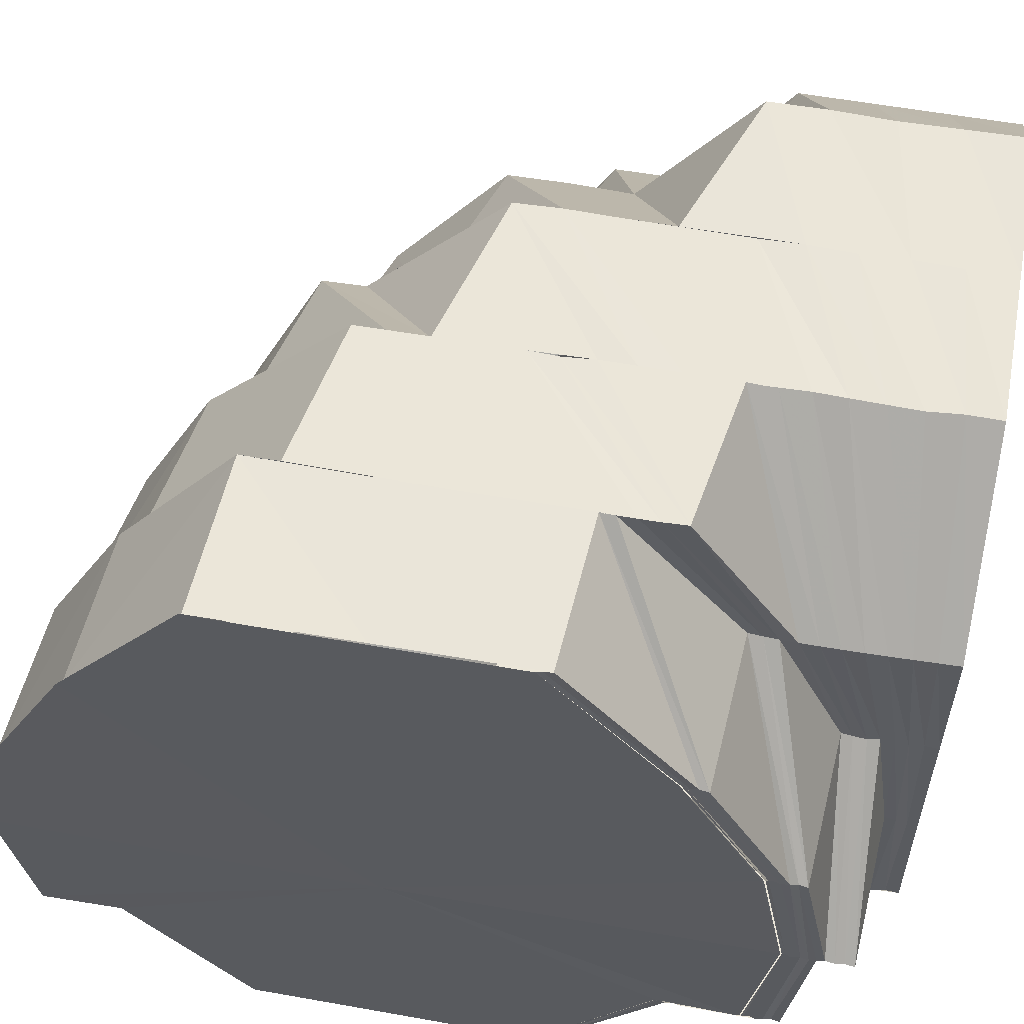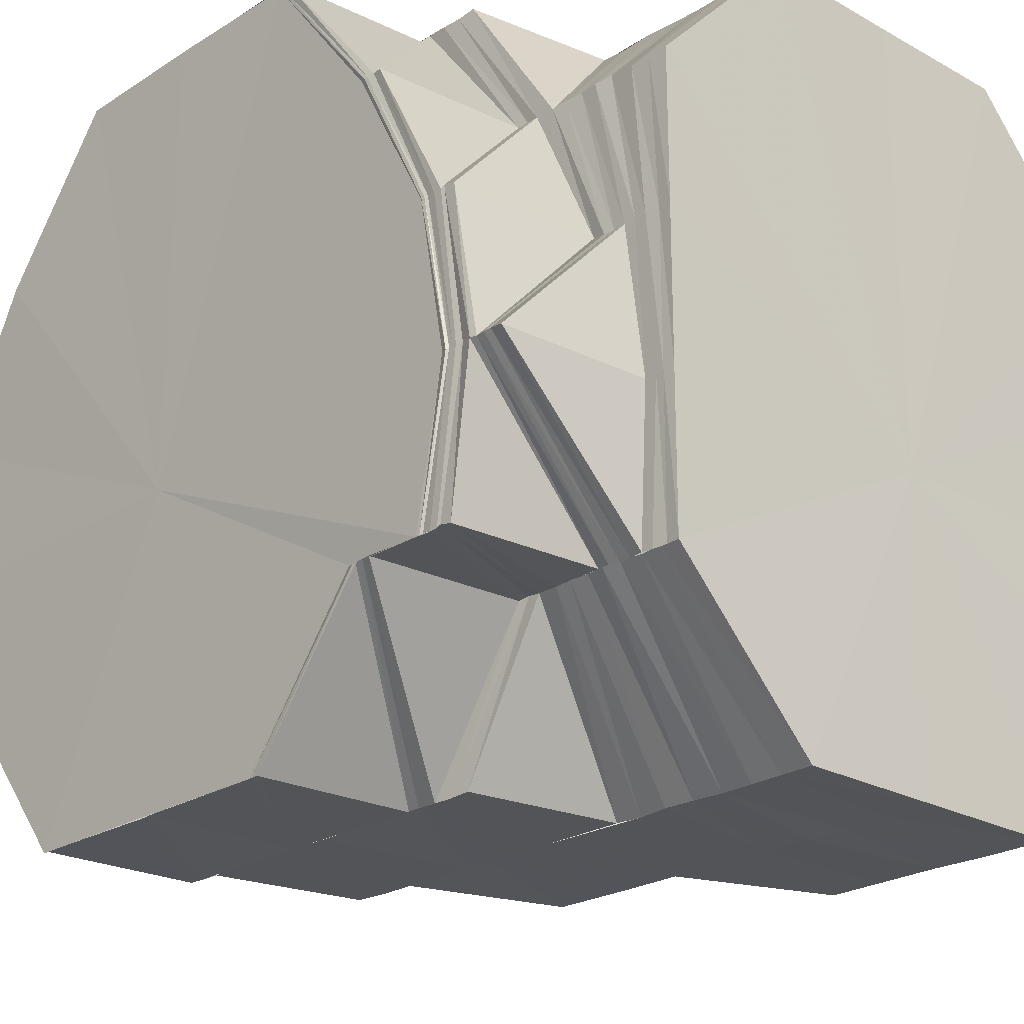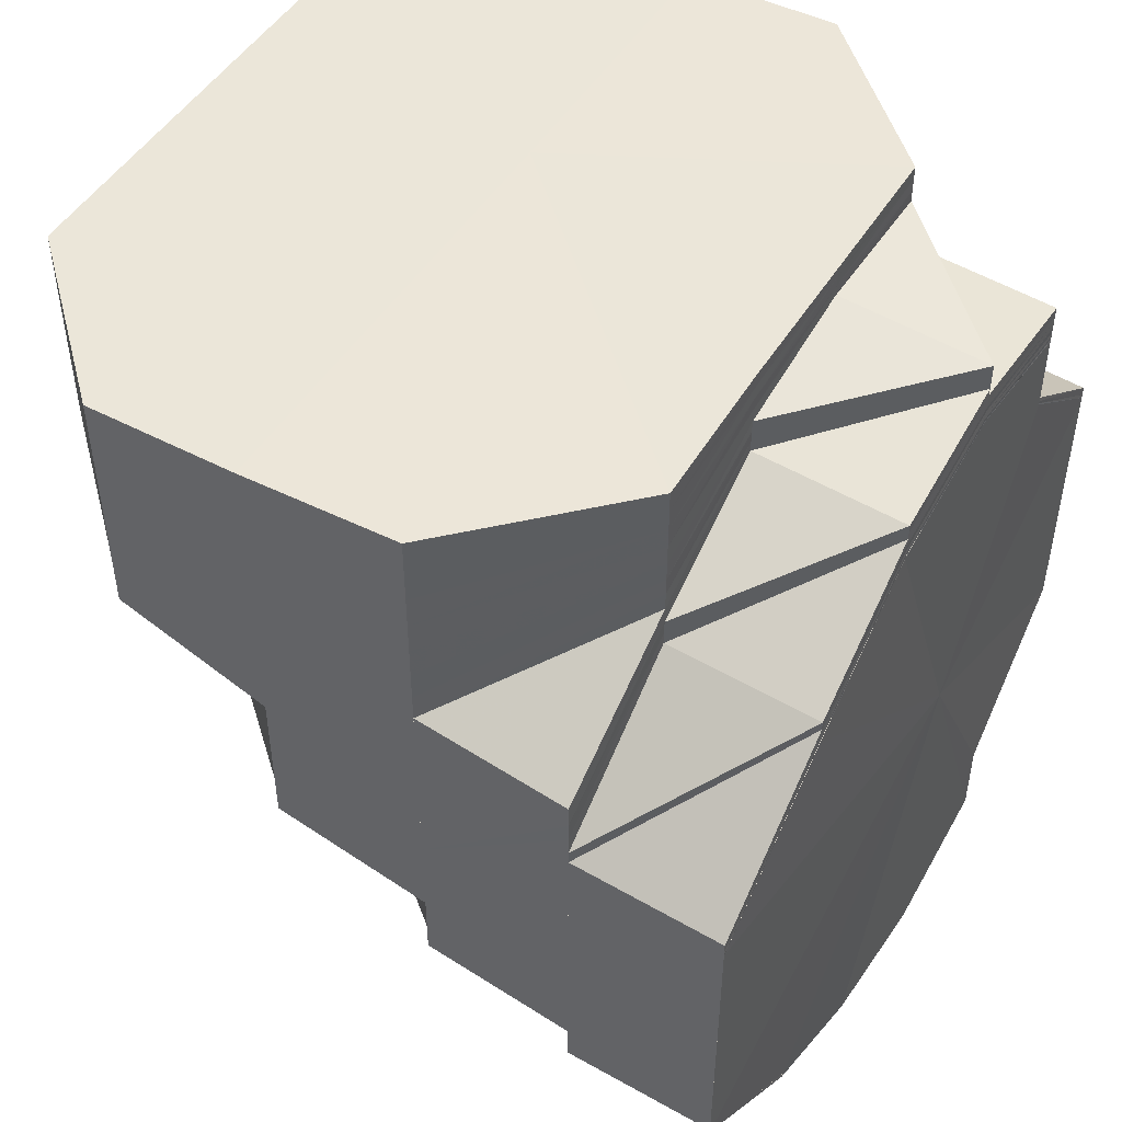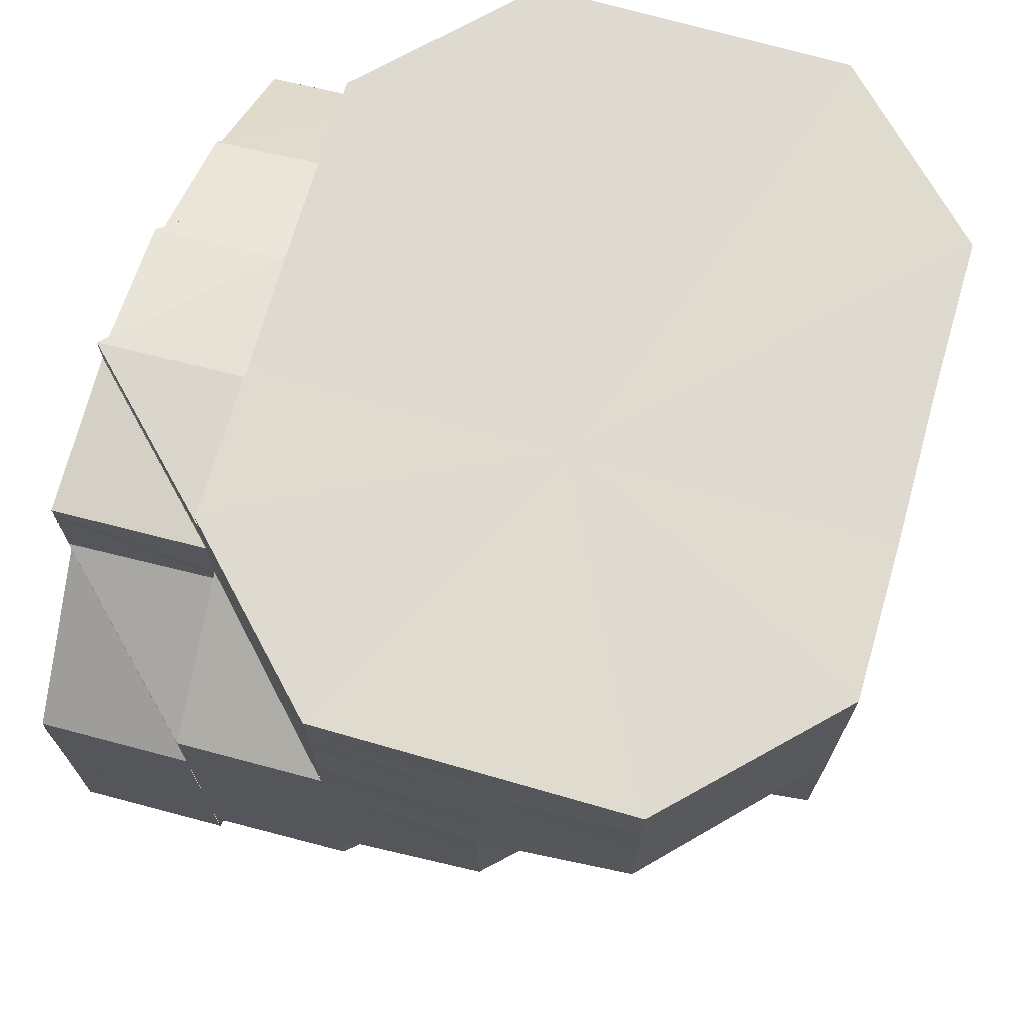
<metadata>
{"format":"obj","ext":"obj","renderer":"f3d","projection":"perspective","resolution":1024,"background":"white","views":[{"elev":57.6,"azim":-79.6,"up":"+Y"},{"elev":-23.5,"azim":-43.4,"up":"+Y"},{"elev":48.2,"azim":-149.9,"up":"+Z"},{"elev":70.6,"azim":16.0,"up":"+Z"}]}
</metadata>
<code>
o 826
v 2226 1881 22.06
v 2226 1881 22.06
v 2226 1881 22.06
v 2226 1881 22.06
v 2226 1881 22.06
v 2226 1881 22.06
v 2226 1881 22.06
v 2226 1881 22.07
v 2226 1881 22.06
v 2226 1881 22.06
v 2226 1881 22.08
v 2226 1881 22.07
v 2226 1881 22.07
v 2226 1881 22.07
v 2226 1881 22.07
v 2226 1881 22.08
v 2226 1881 22.08
v 2226 1881 22.09
v 2226 1881 22.09
v 2226 1881 22.07
v 2226 1881 22.07
v 2226 1881 22.1
v 2226 1881 22.1
v 2226 1881 22.09
v 2226 1881 22.07
v 2226 1881 22.06
v 2226 1881 22.06
v 2226 1881 22.06
v 2226 1881 22.07
v 2226 1881 22.06
v 2226 1881 22.06
v 2226 1881 22.06
v 2226 1881 22.08
v 2226 1881 22.07
v 2226 1881 22.08
v 2226 1881 22.07
v 2226 1881 22.08
v 2226 1881 22.07
v 2226 1881 22.06
v 2226 1881 22.06
v 2226 1881 22.06
v 2226 1881 22.07
v 2226 1881 22.07
v 2226 1881 22.06
v 2226 1881 22.06
v 2226 1881 22.07
v 2226 1881 22.06
v 2226 1881 22.06
v 2226 1881 22.06
v 2226 1881 22.07
v 2226 1881 22.06
v 2226 1881 22.07
v 2226 1881 22.07
v 2226 1881 22.07
v 2226 1881 22.07
v 2226 1881 22.07
v 2226 1881 22.07
v 2226 1881 22.07
v 2226 1881 22.07
v 2226 1881 22.07
v 2226 1881 22.07
v 2226 1881 22.07
v 2226 1881 22.07
v 2226 1881 22.07
v 2226 1881 22.07
v 2226 1881 22.07
v 2226 1881 22.08
v 2226 1881 22.08
v 2226 1881 22.07
v 2226 1881 22.07
v 2226 1881 22.08
v 2226 1881 22.08
v 2226 1881 22.08
v 2226 1881 22.09
v 2226 1881 22.08
v 2226 1881 22.08
v 2226 1881 22.07
v 2226 1881 22.09
v 2226 1881 22.1
v 2226 1881 22.1
v 2226 1881 22.1
v 2226 1881 22.1
v 2226 1881 22.1
v 2226 1881 22.1
v 2226 1881 22.09
v 2226 1881 22.1
v 2226 1881 22.1
v 2226 1881 22.09
v 2226 1881 22.1
v 2226 1881 22.11
v 2226 1881 22.1
v 2226 1881 22.1
v 2226 1881 22.09
v 2226 1881 22.09
v 2226 1881 22.09
v 2226 1881 22.08
v 2226 1881 22.08
v 2226 1881 22.07
v 2226 1881 22.09
v 2226 1881 22.09
v 2226 1881 22.07
v 2226 1881 22.07
v 2226 1881 22.07
v 2226 1881 22.08
v 2226 1881 22.08
v 2226 1881 22.08
v 2226 1881 22.08
v 2226 1881 22.07
v 2226 1881 22.09
v 2226 1881 22.08
v 2226 1881 22.08
v 2226 1881 22.08
v 2226 1881 22.08
v 2226 1881 22.1
v 2226 1881 22.09
v 2226 1881 22.1
v 2226 1881 22.09
v 2226 1881 22.1
v 2226 1881 22.11
v 2226 1881 22.09
v 2226 1881 22.09
v 2226 1881 22.1
v 2226 1881 22.1
v 2226 1881 22.1
v 2226 1881 22.11
v 2226 1881 22.1
v 2226 1881 22.1
v 2226 1881 22.09
v 2226 1881 22.08
v 2226 1881 22.08
v 2226 1881 22.09
v 2226 1881 22.09
v 2226 1881 22.09
v 2226 1881 22.09
v 2226 1881 22.1
v 2226 1881 22.1
v 2226 1881 22.1
v 2226 1881 22.09
v 2226 1881 22.1
v 2226 1881 22.09
v 2226 1881 22.1
v 2226 1881 22.1
v 2226 1881 22.1
v 2226 1881 22.1
v 2226 1881 22.11
v 2226 1881 22.11
v 2226 1881 22.11
v 2226 1881 22.1
v 2226 1881 22.11
v 2226 1881 22.11
v 2226 1881 22.11
v 2226 1881 22.12
v 2226 1881 22.11
v 2226 1881 22.12
v 2226 1881 22.11
v 2226 1881 22.12
v 2226 1881 22.11
v 2226 1881 22.11
v 2226 1881 22.12
v 2226 1881 22.11
v 2226 1881 22.11
v 2226 1881 22.12
v 2226 1881 22.1
v 2226 1881 22.1
v 2226 1881 22.11
v 2226 1881 22.12
v 2226 1881 22.11
v 2226 1881 22.11
v 2226 1881 22.11
v 2226 1881 22.12
v 2226 1881 22.11
v 2226 1881 22.11
v 2226 1881 22.11
v 2226 1881 22.11
v 2226 1881 22.11
v 2226 1881 22.1
v 2226 1881 22.11
v 2226 1881 22.11
v 2226 1881 22.11
v 2226 1881 22.11
v 2226 1881 22.11
v 2226 1881 22.11
v 2226 1881 22.11
v 2226 1881 22.11
v 2226 1881 22.11
v 2226 1881 22.11
v 2226 1881 22.11
v 2226 1881 22.11
v 2226 1881 22.11
v 2226 1881 22.11
v 2226 1881 22.11
v 2226 1881 22.11
v 2226 1881 22.11
v 2226 1881 22.11
v 2226 1881 22.11
v 2226 1881 22.11
v 2226 1881 22.11
v 2226 1881 22.11
v 2226 1881 22.11
v 2226 1881 22.11
v 2226 1881 22.11
v 2226 1881 22.11
v 2226 1881 22.11
v 2226 1881 22.11
v 2226 1881 22.11
v 2226 1881 22.11
v 2226 1881 22.11
v 2226 1881 22.11
v 2226 1881 22.11
v 2226 1881 22.11
v 2226 1881 22.11
v 2226 1881 22.11
v 2226 1881 22.11
v 2226 1881 22.1
v 2226 1881 22.11
v 2226 1881 22.11
v 2226 1881 22.1
v 2226 1881 22.1
v 2226 1881 22.1
v 2226 1881 22.1
v 2226 1881 22.11
v 2226 1881 22.11
v 2226 1881 22.1
v 2226 1881 22.11
v 2226 1881 22.11
v 2226 1881 22.11
v 2226 1881 22.11
v 2226 1881 22.11
v 2226 1881 22.11
v 2226 1881 22.1
v 2226 1881 22.11
v 2226 1881 22.1
v 2226 1881 22.11
v 2226 1881 22.11
v 2226 1881 22.1
v 2226 1881 22.1
v 2226 1881 22.11
v 2226 1881 22.11
v 2226 1881 22.11
v 2226 1881 22.1
v 2226 1881 22.11
v 2226 1881 22.1
v 2226 1881 22.1
v 2226 1881 22.1
v 2226 1881 22.1
v 2226 1881 22.1
v 2226 1881 22.1
v 2226 1881 22.1
v 2226 1881 22.09
v 2226 1881 22.11
v 2226 1881 22.11
v 2226 1881 22.11
v 2226 1881 22.1
v 2226 1881 22.11
v 2226 1881 22.11
v 2226 1881 22.1
v 2226 1881 22.11
v 2226 1881 22.1
v 2226 1881 22.1
v 2226 1881 22.1
v 2226 1881 22.1
v 2226 1881 22.11
v 2226 1881 22.1
v 2226 1881 22.1
v 2226 1881 22.1
v 2226 1881 22.11
v 2226 1881 22.11
v 2226 1881 22.11
v 2226 1881 22.11
v 2226 1881 22.11
v 2226 1881 22.1
v 2226 1881 22.1
v 2226 1881 22.11
v 2226 1881 22.1
v 2226 1881 22.11
v 2226 1881 22.1
v 2226 1881 22.1
v 2226 1881 22.11
v 2226 1881 22.09
v 2226 1881 22.11
v 2226 1881 22.1
v 2226 1881 22.1
v 2226 1881 22.11
v 2226 1881 22.11
v 2226 1881 22.1
v 2226 1881 22.11
v 2226 1881 22.11
v 2226 1881 22.11
v 2226 1881 22.11
v 2226 1881 22.11
v 2226 1881 22.11
v 2226 1881 22.11
v 2226 1881 22.11
v 2226 1881 22.12
v 2226 1881 22.11
v 2226 1881 22.12
v 2226 1881 22.11
v 2226 1881 22.11
v 2226 1881 22.12
v 2226 1881 22.11
v 2226 1881 22.12
v 2226 1881 22.11
v 2226 1881 22.1
v 2226 1881 22.1
v 2226 1881 22.1
v 2226 1881 22.1
v 2226 1881 22.1
v 2226 1881 22.1
v 2226 1881 22.1
v 2226 1881 22.09
v 2226 1881 22.09
v 2226 1881 22.09
v 2226 1881 22.09
v 2226 1881 22.09
v 2226 1881 22.09
v 2226 1881 22.08
v 2226 1881 22.09
v 2226 1881 22.1
v 2226 1881 22.1
v 2226 1881 22.08
v 2226 1881 22.09
v 2226 1881 22.1
v 2226 1881 22.08
v 2226 1881 22.08
v 2226 1881 22.08
v 2226 1881 22.08
v 2226 1881 22.07
v 2226 1881 22.08
v 2226 1881 22.08
v 2226 1881 22.09
v 2226 1881 22.1
v 2226 1881 22.09
v 2226 1881 22.1
v 2226 1881 22.1
v 2226 1881 22.1
v 2226 1881 22.1
v 2226 1881 22.09
v 2226 1881 22.1
v 2226 1881 22.08
v 2226 1881 22.09
v 2226 1881 22.09
v 2226 1881 22.09
v 2226 1881 22.08
v 2226 1881 22.09
v 2226 1881 22.09
v 2226 1881 22.07
v 2226 1881 22.07
v 2226 1881 22.07
v 2226 1881 22.07
v 2226 1881 22.08
v 2226 1881 22.08
v 2226 1881 22.07
v 2226 1881 22.08
v 2226 1881 22.09
v 2226 1881 22.07
v 2226 1881 22.07
v 2226 1881 22.08
v 2226 1881 22.06
v 2226 1881 22.07
v 2226 1881 22.08
v 2226 1881 22.08
v 2226 1881 22.07
v 2226 1881 22.07
v 2226 1881 22.08
v 2226 1881 22.08
v 2226 1881 22.09
v 2226 1881 22.1
v 2226 1881 22.1
v 2226 1881 22.09
v 2226 1881 22.1
v 2226 1881 22.09
v 2226 1881 22.09
v 2226 1881 22.1
v 2226 1881 22.08
v 2226 1881 22.08
v 2226 1881 22.07
v 2226 1881 22.07
v 2226 1881 22.07
v 2226 1881 22.11
v 2226 1881 22.11
v 2226 1881 22.11
v 2226 1881 22.07
v 2226 1881 22.07
v 2226 1881 22.11
v 2226 1881 22.11
v 2226 1881 22.1
v 2226 1881 22.09
v 2226 1881 22.08
v 2226 1881 22.07
v 2226 1881 22.1
v 2226 1881 22.09
v 2226 1881 22.1
v 2226 1881 22.09
v 2226 1881 22.11
v 2226 1881 22.11
v 2226 1881 22.11
v 2226 1881 22.11
v 2226 1881 22.11
v 2226 1881 22.11
v 2226 1881 22.06
v 2226 1881 22.06
v 2226 1881 22.06
v 2226 1881 22.06
v 2226 1881 22.06
v 2226 1881 22.07
v 2226 1881 22.06
v 2226 1881 22.07
v 2226 1881 22.07
v 2226 1881 22.07
v 2226 1881 22.06
v 2226 1881 22.06
v 2226 1881 22.06
v 2226 1881 22.07
v 2226 1881 22.07
v 2226 1881 22.07
v 2226 1881 22.08
v 2226 1881 22.08
v 2226 1881 22.08
v 2226 1881 22.07
v 2226 1881 22.07
v 2226 1881 22.06
v 2226 1881 22.11
v 2226 1881 22.11
v 2226 1881 22.11
v 2226 1881 22.11
v 2226 1881 22.11
v 2226 1881 22.11
v 2226 1881 22.11
v 2226 1881 22.11
v 2226 1881 22.11
v 2226 1881 22.11
v 2226 1881 22.11
v 2226 1881 22.11
v 2226 1881 22.11
v 2226 1881 22.11
v 2226 1881 22.12
v 2226 1881 22.11
v 2226 1881 22.12
v 2226 1881 22.12
v 2226 1881 22.12
v 2226 1881 22.12
v 2226 1881 22.12
v 2226 1881 22.12
v 2226 1881 22.12
v 2226 1881 22.12
v 2226 1881 22.12
v 2226 1881 22.12
v 2226 1881 22.12
v 2226 1881 22.12
v 2226 1881 22.12
v 2226 1881 22.12
v 2226 1881 22.12
v 2226 1881 22.12
v 2226 1881 22.12
v 2226 1881 22.12
v 2226 1881 22.12
v 2226 1881 22.12
f 1 2 3
f 4 5 2
f 5 6 7
f 8 4 9
f 10 9 1
f 11 8 12
f 13 12 10
f 14 15 13
f 16 17 15
f 16 18 17
f 19 18 16
f 20 17 21
f 19 22 18
f 23 22 24
f 21 25 26
f 26 27 28
f 29 30 27
f 28 31 32
f 33 34 25
f 33 35 36
f 37 33 38
f 38 34 39
f 39 40 41
f 42 43 40
f 40 44 31
f 41 44 45
f 40 46 44
f 46 47 44
f 44 47 48
f 44 48 49
f 47 50 51
f 7 49 52
f 49 53 52
f 54 53 55
f 56 52 57
f 46 58 47
f 59 58 46
f 58 60 47
f 47 60 61
f 60 62 61
f 60 63 62
f 63 64 65
f 58 66 60
f 66 63 60
f 67 66 58
f 59 67 58
f 68 59 69
f 69 59 70
f 71 67 59
f 72 71 59
f 71 73 67
f 74 72 75
f 75 76 77
f 74 78 72
f 79 78 74
f 80 79 81
f 82 83 78
f 83 84 85
f 86 85 78
f 87 88 85
f 87 89 88
f 90 89 91
f 88 92 93
f 92 94 95
f 88 93 73
f 73 93 96
f 73 96 67
f 67 96 66
f 93 97 96
f 96 98 66
f 96 97 98
f 66 98 63
f 99 100 97
f 98 101 63
f 63 101 102
f 101 103 102
f 101 104 103
f 98 105 101
f 97 105 98
f 105 104 101
f 97 106 105
f 104 107 108
f 109 106 97
f 105 110 104
f 106 110 105
f 110 111 104
f 111 112 107
f 104 111 113
f 92 114 109
f 109 115 106
f 114 115 109
f 114 116 115
f 115 117 106
f 106 117 110
f 115 118 117
f 119 116 114
f 117 120 110
f 110 120 111
f 118 121 117
f 117 121 120
f 118 122 121
f 123 122 118
f 122 124 121
f 123 125 122
f 126 127 124
f 121 128 120
f 121 124 128
f 120 129 111
f 120 128 129
f 111 129 130
f 129 131 130
f 129 132 131
f 128 132 129
f 132 133 134
f 124 135 128
f 128 135 132
f 124 136 135
f 137 136 124
f 135 138 132
f 138 139 133
f 132 138 140
f 141 142 139
f 135 143 138
f 136 143 135
f 143 141 138
f 138 141 144
f 136 145 143
f 143 146 141
f 145 146 143
f 146 147 141
f 141 147 148
f 147 149 148
f 147 150 149
f 150 151 149
f 150 152 151
f 153 150 147
f 146 153 147
f 153 154 150
f 155 153 146
f 145 155 146
f 155 156 153
f 157 145 136
f 137 157 136
f 158 155 145
f 157 158 145
f 158 159 155
f 160 157 137
f 161 158 157
f 160 161 157
f 161 162 158
f 125 160 137
f 125 163 164
f 165 161 160
f 165 166 161
f 167 160 125
f 167 165 160
f 168 167 125
f 168 125 123
f 169 165 167
f 169 170 165
f 171 167 168
f 171 169 167
f 172 168 123
f 172 123 116
f 119 172 116
f 173 168 172
f 173 171 168
f 174 172 119
f 174 173 172
f 175 174 119
f 175 119 176
f 177 174 175
f 177 178 174
f 178 173 174
f 179 177 175
f 180 175 176
f 179 175 180
f 180 176 89
f 181 180 89
f 182 181 183
f 184 180 181
f 184 179 180
f 185 184 181
f 186 179 184
f 187 184 185
f 188 185 189
f 190 191 185
f 191 192 184
f 192 193 179
f 193 194 179
f 195 196 187
f 196 197 186
f 198 195 199
f 200 199 201
f 197 202 203
f 197 203 204
f 196 204 205
f 195 205 206
f 207 206 208
f 207 209 210
f 209 211 212
f 213 207 210
f 210 209 214
f 209 215 214
f 214 215 86
f 215 216 217
f 215 217 218
f 214 218 219
f 210 214 220
f 220 214 79
f 221 210 220
f 222 220 223
f 213 210 221
f 224 225 213
f 226 224 213
f 227 213 221
f 228 226 227
f 229 213 227
f 230 231 229
f 232 230 233
f 227 221 234
f 235 232 236
f 233 227 237
f 237 227 234
f 238 228 237
f 234 239 240
f 237 234 241
f 241 234 242
f 234 243 242
f 242 243 22
f 243 244 22
f 243 245 246
f 241 242 247
f 247 248 249
f 250 237 241
f 251 237 250
f 252 251 250
f 236 253 251
f 253 254 255
f 256 257 254
f 258 259 256
f 260 258 261
f 259 262 263
f 264 263 265
f 266 267 257
f 268 269 267
f 266 268 270
f 271 268 266
f 272 271 273
f 271 274 268
f 274 275 268
f 276 271 277
f 274 278 275
f 279 276 277
f 278 280 275
f 281 278 274
f 282 281 274
f 278 283 280
f 283 284 280
f 281 285 278
f 285 283 278
f 283 286 284
f 286 287 284
f 285 288 283
f 288 286 283
f 286 289 287
f 289 290 287
f 288 291 286
f 291 289 286
f 289 292 290
f 292 293 290
f 292 294 293
f 295 292 289
f 291 295 289
f 295 296 292
f 297 291 288
f 298 295 291
f 297 298 291
f 298 299 295
f 300 298 297
f 300 301 298
f 302 300 297
f 303 297 288
f 302 297 303
f 303 288 285
f 304 302 303
f 305 303 285
f 304 303 305
f 305 285 281
f 306 304 305
f 148 304 306
f 307 305 281
f 306 305 307
f 307 281 282
f 308 309 306
f 310 307 282
f 310 282 276
f 311 306 307
f 311 307 310
f 144 306 311
f 312 308 311
f 313 310 276
f 314 311 310
f 315 312 314
f 140 311 314
f 314 310 313
f 316 314 313
f 313 276 279
f 316 313 317
f 317 313 279
f 279 318 319
f 320 316 317
f 130 316 320
f 317 279 321
f 321 319 322
f 321 279 264
f 323 317 321
f 320 317 323
f 324 325 320
f 326 320 323
f 327 324 326
f 113 320 326
f 326 323 328
f 329 326 328
f 330 321 331
f 328 330 332
f 330 331 333
f 332 330 333
f 333 331 236
f 333 236 334
f 335 333 334
f 335 334 336
f 337 335 338
f 339 328 332
f 329 328 339
f 339 332 340
f 340 335 341
f 342 340 341
f 343 339 340
f 342 344 345
f 346 329 339
f 346 339 343
f 102 329 346
f 347 348 346
f 349 346 343
f 349 343 350
f 350 342 351
f 352 349 353
f 351 342 354
f 61 349 355
f 356 355 357
f 358 359 355
f 360 361 351
f 362 360 363
f 364 351 365
f 363 364 365
f 366 354 367
f 354 368 367
f 369 370 368
f 371 369 368
f 372 366 373
f 372 373 374
f 375 372 374
f 376 375 374
f 377 378 376
f 373 379 374
f 379 380 381
f 379 381 374
f 382 383 374
f 381 384 374
f 381 385 384
f 384 385 386
f 384 386 374
f 386 387 374
f 387 388 374
f 388 389 374
f 390 391 387
f 390 392 391
f 392 393 391
f 394 392 390
f 392 247 393
f 247 19 393
f 395 247 392
f 394 395 392
f 395 241 247
f 250 241 395
f 396 395 394
f 396 250 395
f 252 250 396
f 397 396 394
f 398 252 396
f 398 396 397
f 399 398 397
f 400 401 402
f 403 400 404
f 405 403 406
f 407 405 408
f 402 409 374
f 410 411 374
f 412 410 374
f 413 412 374
f 414 413 374
f 415 416 417
f 418 419 420
f 420 419 421
f 422 423 424
f 425 426 427
f 427 428 429
f 430 178 431
f 432 433 430
f 433 434 435
f 435 434 178
f 433 436 434
f 434 437 178
f 178 437 173
f 437 171 173
f 436 438 434
f 434 438 437
f 436 439 438
f 437 440 171
f 438 440 437
f 438 441 440
f 440 169 171
f 440 442 169
f 443 444 438
f 444 445 440
f 445 446 169
f 444 445 447
f 445 446 447
f 443 444 447
f 446 448 165
f 446 448 447
f 449 443 293
f 449 443 447
f 450 449 292
f 450 449 447
f 448 451 161
f 448 451 447
f 452 450 447
f 452 450 295
f 451 453 447
f 451 453 158
f 454 452 447
f 454 452 298
f 453 455 447
f 453 455 155
f 456 454 447
f 456 454 151
f 455 457 447
f 457 456 447
f 455 457 153
f 457 456 150

</code>
